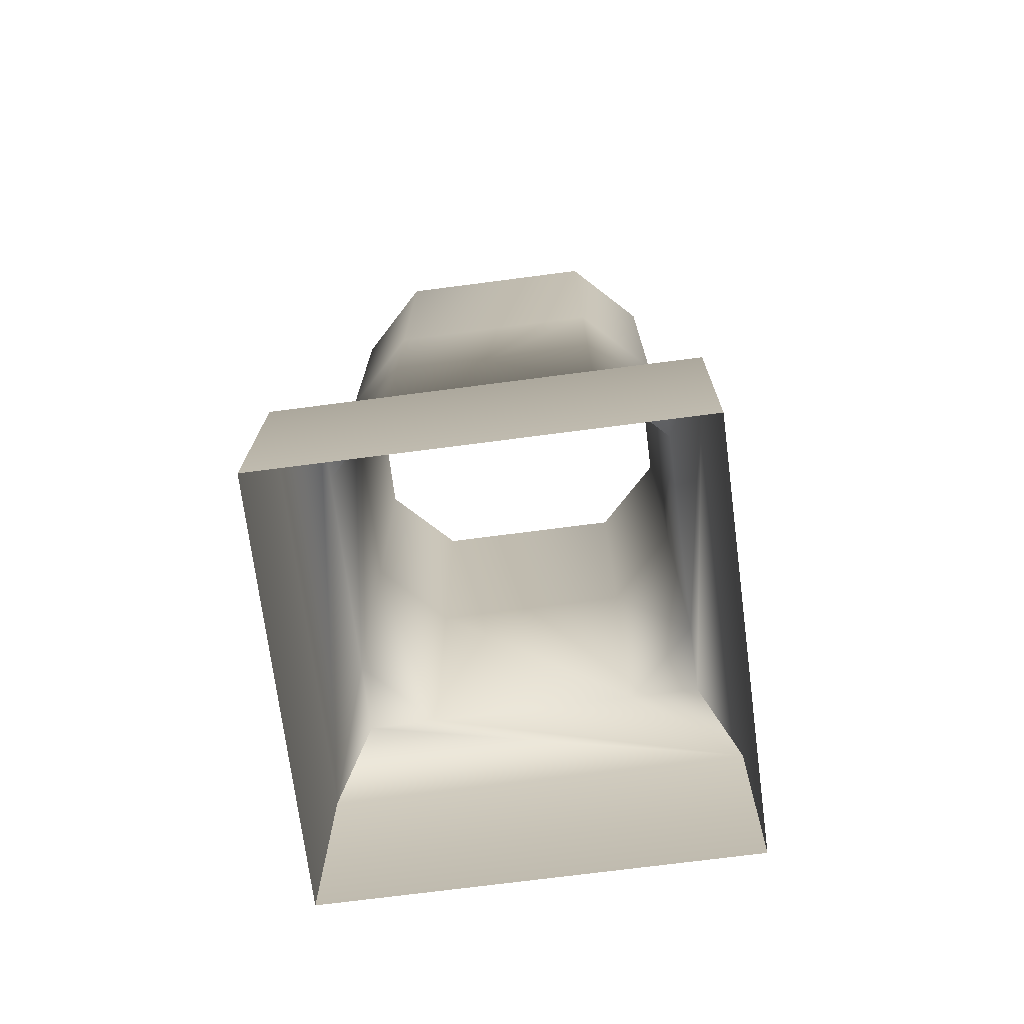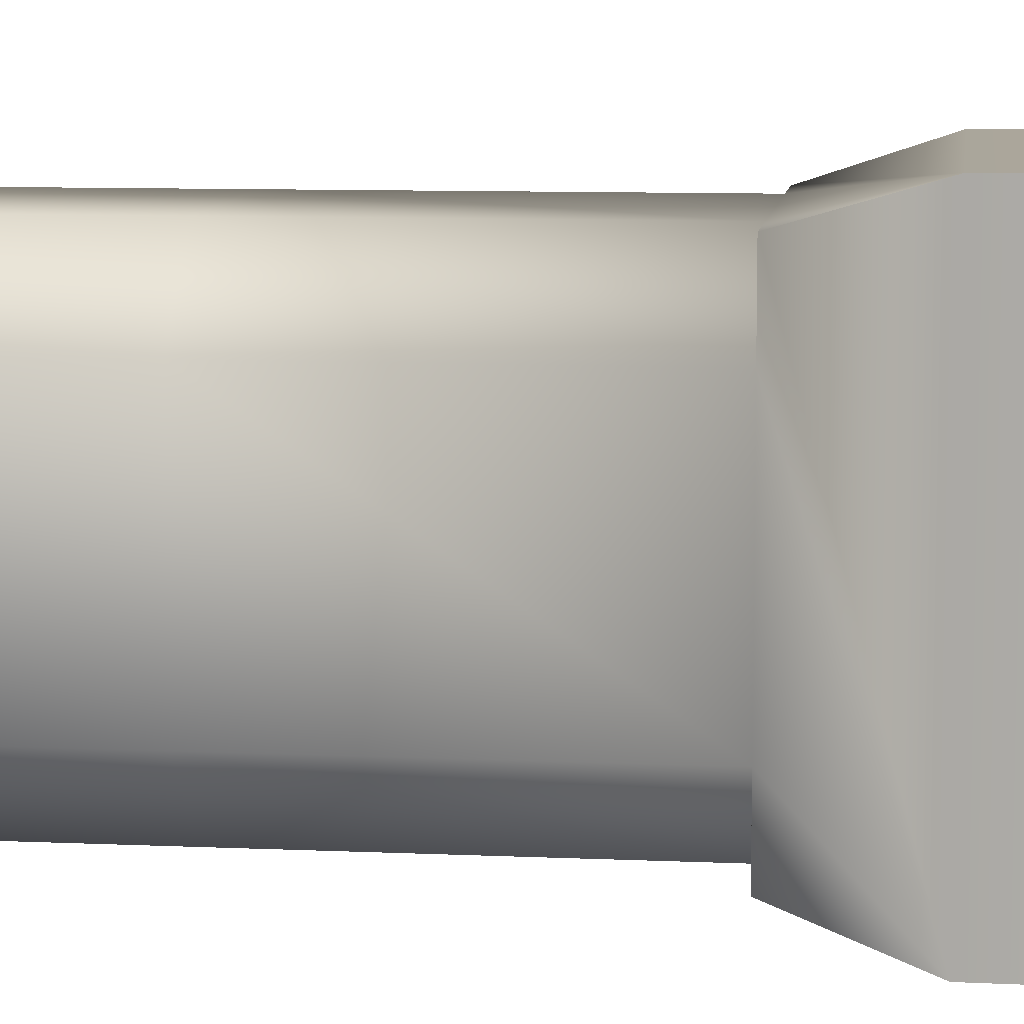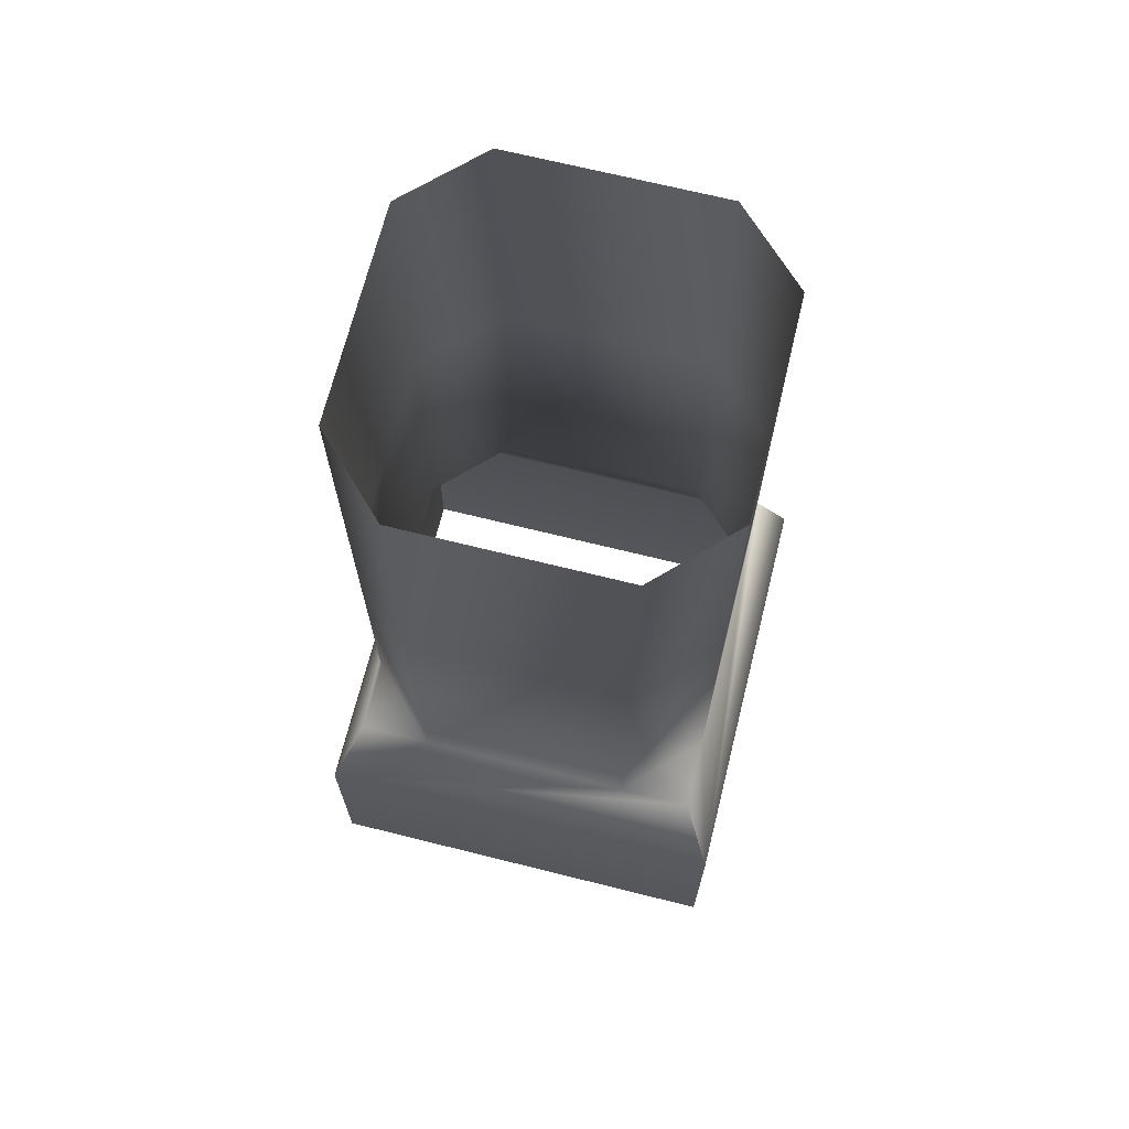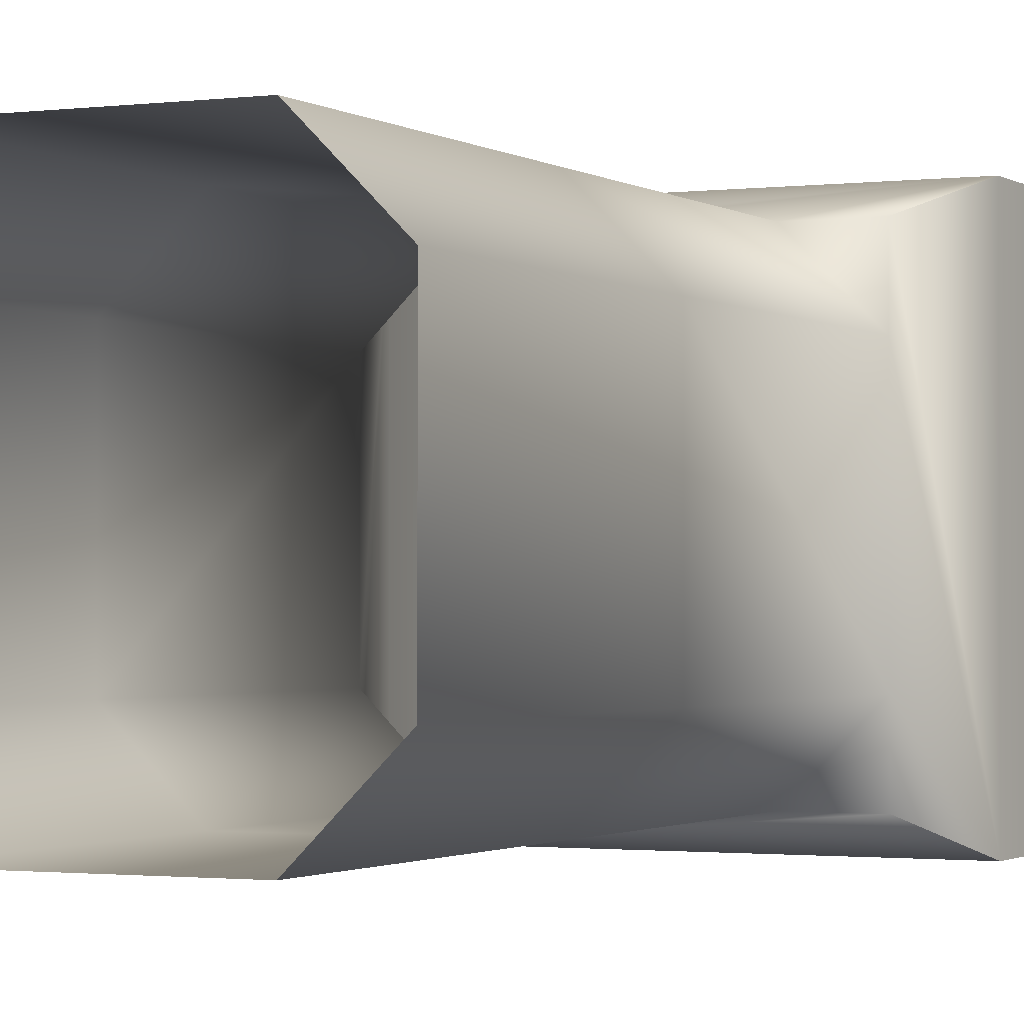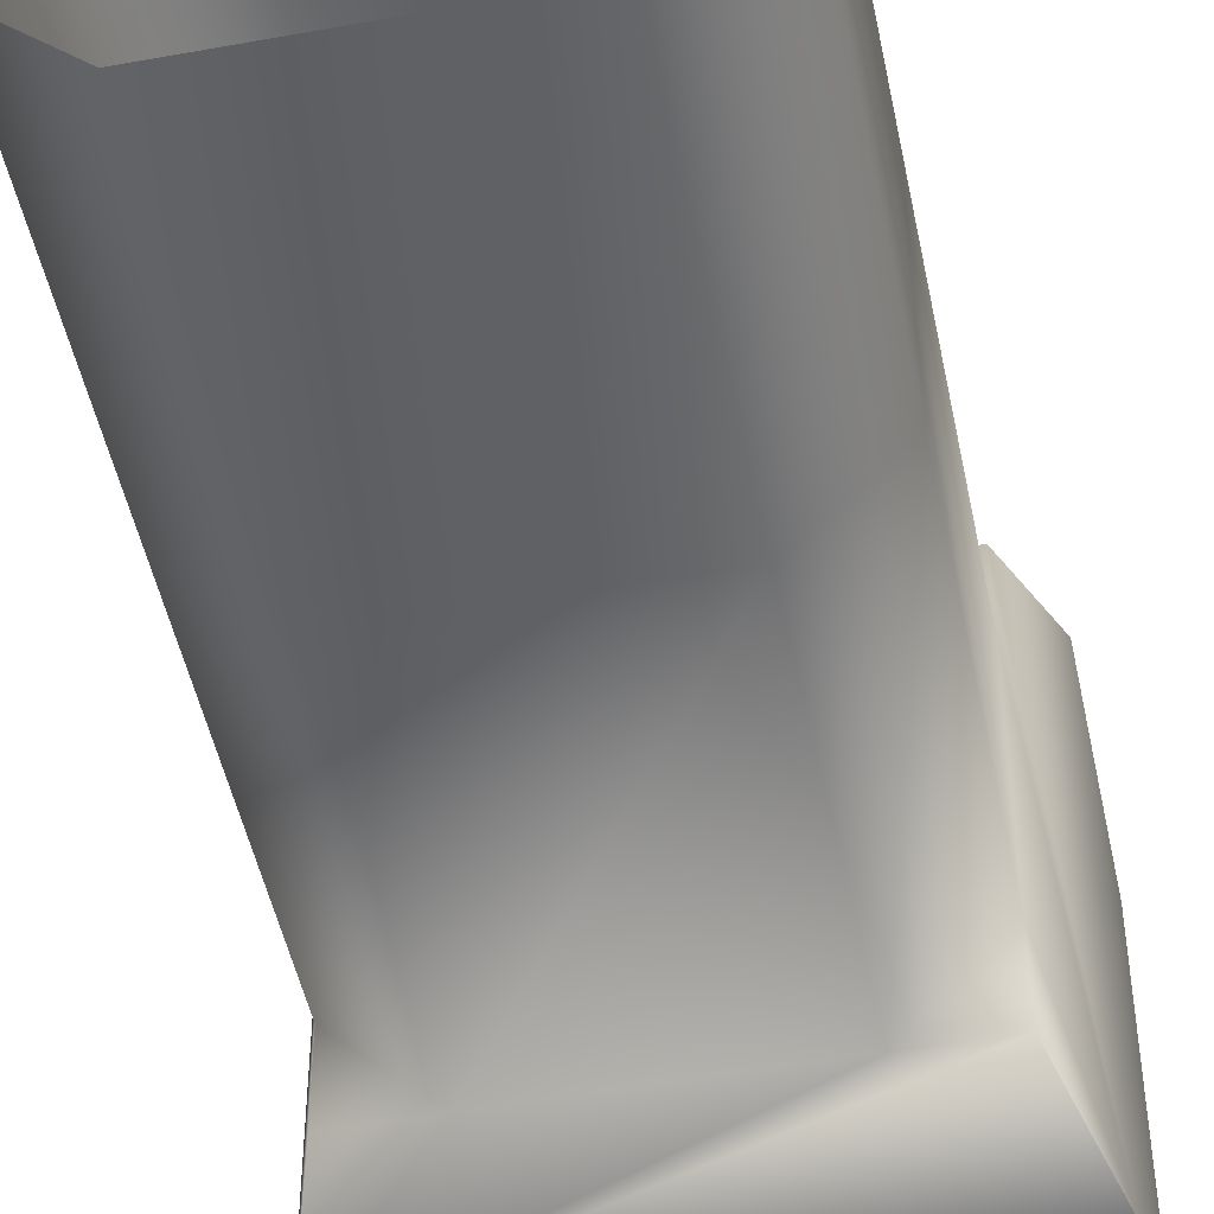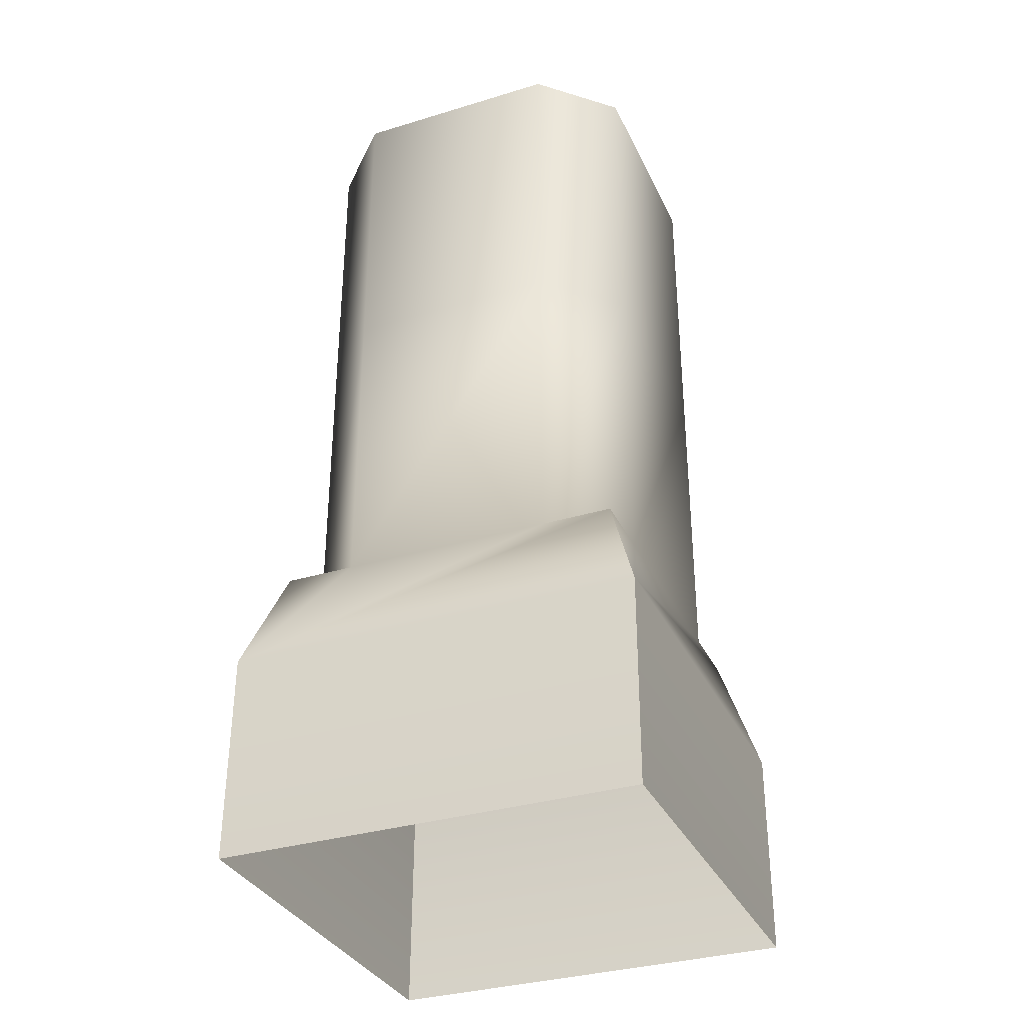
<metadata>
{"format":"obj","ext":"obj","renderer":"f3d","projection":"perspective","resolution":1024,"background":"white","views":[{"elev":-72.6,"azim":7.4,"up":"+Y"},{"elev":8.9,"azim":-83.0,"up":"+Z"},{"elev":69.1,"azim":-76.0,"up":"+Y"},{"elev":-1.4,"azim":-154.6,"up":"+Z"},{"elev":-48.5,"azim":-168.5,"up":"+Z"},{"elev":-33.7,"azim":-67.5,"up":"+Y"}]}
</metadata>
<code>
g Object223
v -1.039e+04 -1329 1.397e+04
v -1.057e+04 -1329 1.397e+04
v -1.057e+04 -1239 1.397e+04
v -1.039e+04 -1239 1.397e+04
v -1.057e+04 -1329 1.397e+04
v -1.057e+04 -1329 1.415e+04
v -1.057e+04 -1239 1.415e+04
v -1.057e+04 -1239 1.397e+04
v -1.057e+04 -1329 1.415e+04
v -1.039e+04 -1329 1.415e+04
v -1.039e+04 -1239 1.415e+04
v -1.057e+04 -1239 1.415e+04
v -1.039e+04 -1329 1.415e+04
v -1.039e+04 -1329 1.397e+04
v -1.039e+04 -1239 1.397e+04
v -1.039e+04 -1239 1.415e+04
f 3 1 2
f 1 3 4
f 7 5 6
f 5 7 8
f 11 9 10
f 9 11 12
f 15 13 14
f 13 15 16
v -1.039e+04 -1239 1.415e+04
v -1.039e+04 -1239 1.397e+04
v -1.04e+04 -1193 1.399e+04
v -1.04e+04 -1193 1.402e+04
v -1.04e+04 -1193 1.411e+04
v -1.04e+04 -1193 1.414e+04
v -1.052e+04 -1193 1.414e+04
v -1.055e+04 -1193 1.414e+04
v -1.057e+04 -1239 1.415e+04
v -1.043e+04 -1193 1.414e+04
v -1.04e+04 -1193 1.414e+04
v -1.039e+04 -1239 1.415e+04
v -1.055e+04 -1193 1.402e+04
v -1.055e+04 -1193 1.399e+04
v -1.057e+04 -1239 1.397e+04
v -1.055e+04 -1193 1.411e+04
v -1.055e+04 -1193 1.414e+04
v -1.057e+04 -1239 1.415e+04
v -1.043e+04 -1193 1.399e+04
v -1.04e+04 -1193 1.399e+04
v -1.039e+04 -1239 1.397e+04
v -1.052e+04 -1193 1.399e+04
v -1.055e+04 -1193 1.399e+04
v -1.057e+04 -1239 1.397e+04
f 28 27 25
f 25 23 24
f 23 25 26
f 27 26 25
f 19 17 18
f 17 19 20
f 21 17 20
f 17 21 22
f 31 29 30
f 29 31 32
f 33 32 31
f 34 33 31
f 37 35 36
f 35 37 38
f 39 38 37
f 40 39 37
v -1.04e+04 -1193 1.402e+04
v -1.04e+04 -1193 1.399e+04
v -1.043e+04 -1193 1.399e+04
v -1.055e+04 -1193 1.411e+04
v -1.055e+04 -1193 1.414e+04
v -1.052e+04 -1193 1.414e+04
v -1.043e+04 -1193 1.414e+04
v -1.04e+04 -1193 1.414e+04
v -1.04e+04 -1193 1.411e+04
v -1.052e+04 -1193 1.399e+04
v -1.055e+04 -1193 1.399e+04
v -1.055e+04 -1193 1.402e+04
f 41 42 43
f 44 45 46
f 47 48 49
f 50 51 52
v -1.043e+04 -1060 1.399e+04
v -1.04e+04 -1060 1.402e+04
v -1.04e+04 -1193 1.402e+04
v -1.043e+04 -1193 1.399e+04
v -1.055e+04 -1193 1.411e+04
v -1.052e+04 -1193 1.414e+04
v -1.052e+04 -1060 1.414e+04
v -1.055e+04 -1060 1.411e+04
v -1.043e+04 -1193 1.414e+04
v -1.04e+04 -1193 1.411e+04
v -1.04e+04 -1060 1.411e+04
v -1.043e+04 -1060 1.414e+04
v -1.052e+04 -1193 1.399e+04
v -1.055e+04 -1193 1.402e+04
v -1.055e+04 -1060 1.402e+04
v -1.052e+04 -1060 1.399e+04
v -1.052e+04 -1193 1.399e+04
v -1.052e+04 -1060 1.399e+04
v -1.043e+04 -930.9 1.399e+04
v -1.04e+04 -930.9 1.402e+04
v -1.04e+04 -1060 1.402e+04
v -1.043e+04 -1060 1.399e+04
v -1.055e+04 -1060 1.411e+04
v -1.052e+04 -1060 1.414e+04
v -1.052e+04 -930.9 1.414e+04
v -1.055e+04 -930.9 1.411e+04
v -1.043e+04 -1060 1.414e+04
v -1.04e+04 -1060 1.411e+04
v -1.04e+04 -930.9 1.411e+04
v -1.043e+04 -930.9 1.414e+04
v -1.052e+04 -1060 1.399e+04
v -1.055e+04 -1060 1.402e+04
v -1.055e+04 -930.9 1.402e+04
v -1.052e+04 -930.9 1.399e+04
v -1.052e+04 -1060 1.399e+04
v -1.052e+04 -930.9 1.399e+04
f 68 65 67
f 66 67 65
f 67 66 60
f 57 60 66
f 60 57 59
f 58 59 57
f 59 58 64
f 61 64 58
f 64 61 63
f 62 63 61
f 63 62 54
f 55 54 62
f 54 55 53
f 56 53 55
f 53 56 70
f 69 70 56
f 86 83 85
f 84 85 83
f 85 84 78
f 75 78 84
f 78 75 77
f 76 77 75
f 77 76 82
f 79 82 76
f 82 79 81
f 80 81 79
f 81 80 72
f 73 72 80
f 72 73 71
f 74 71 73
f 71 74 88
f 87 88 74

</code>
